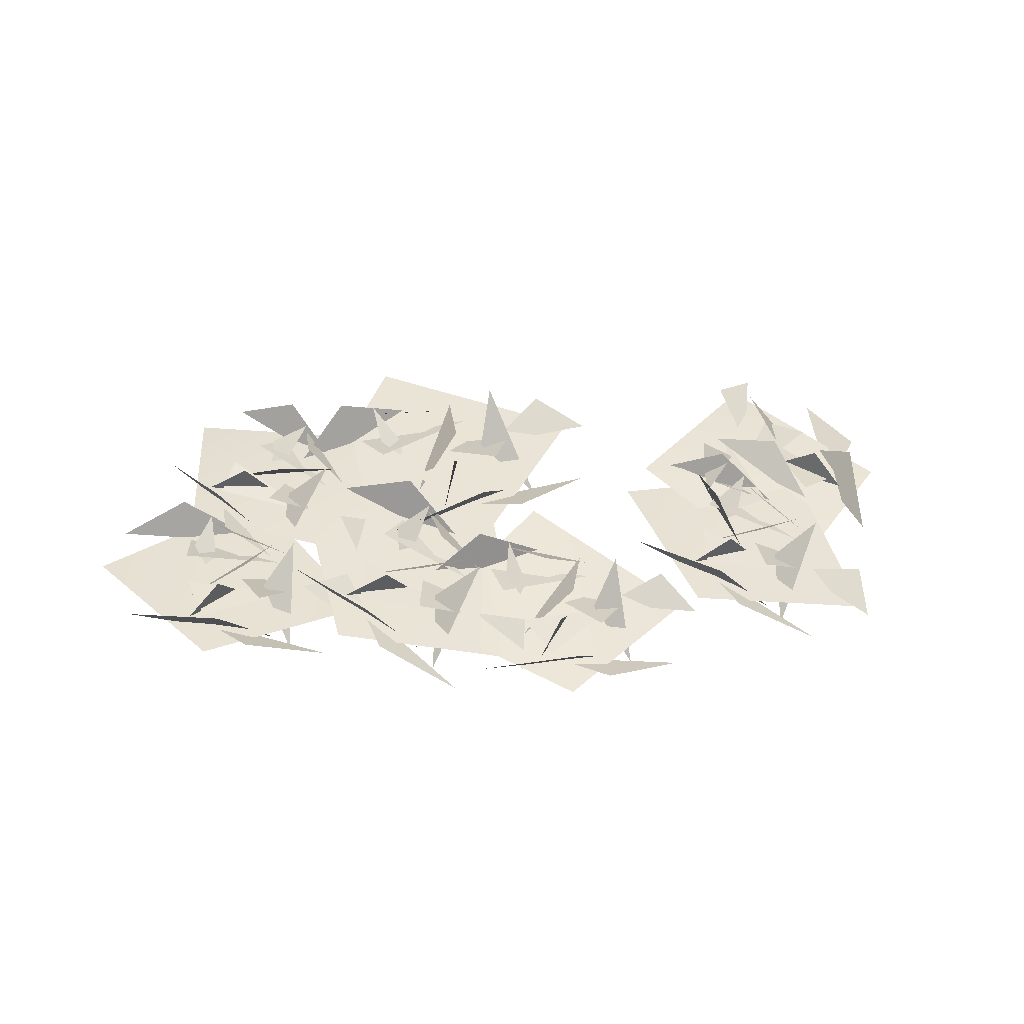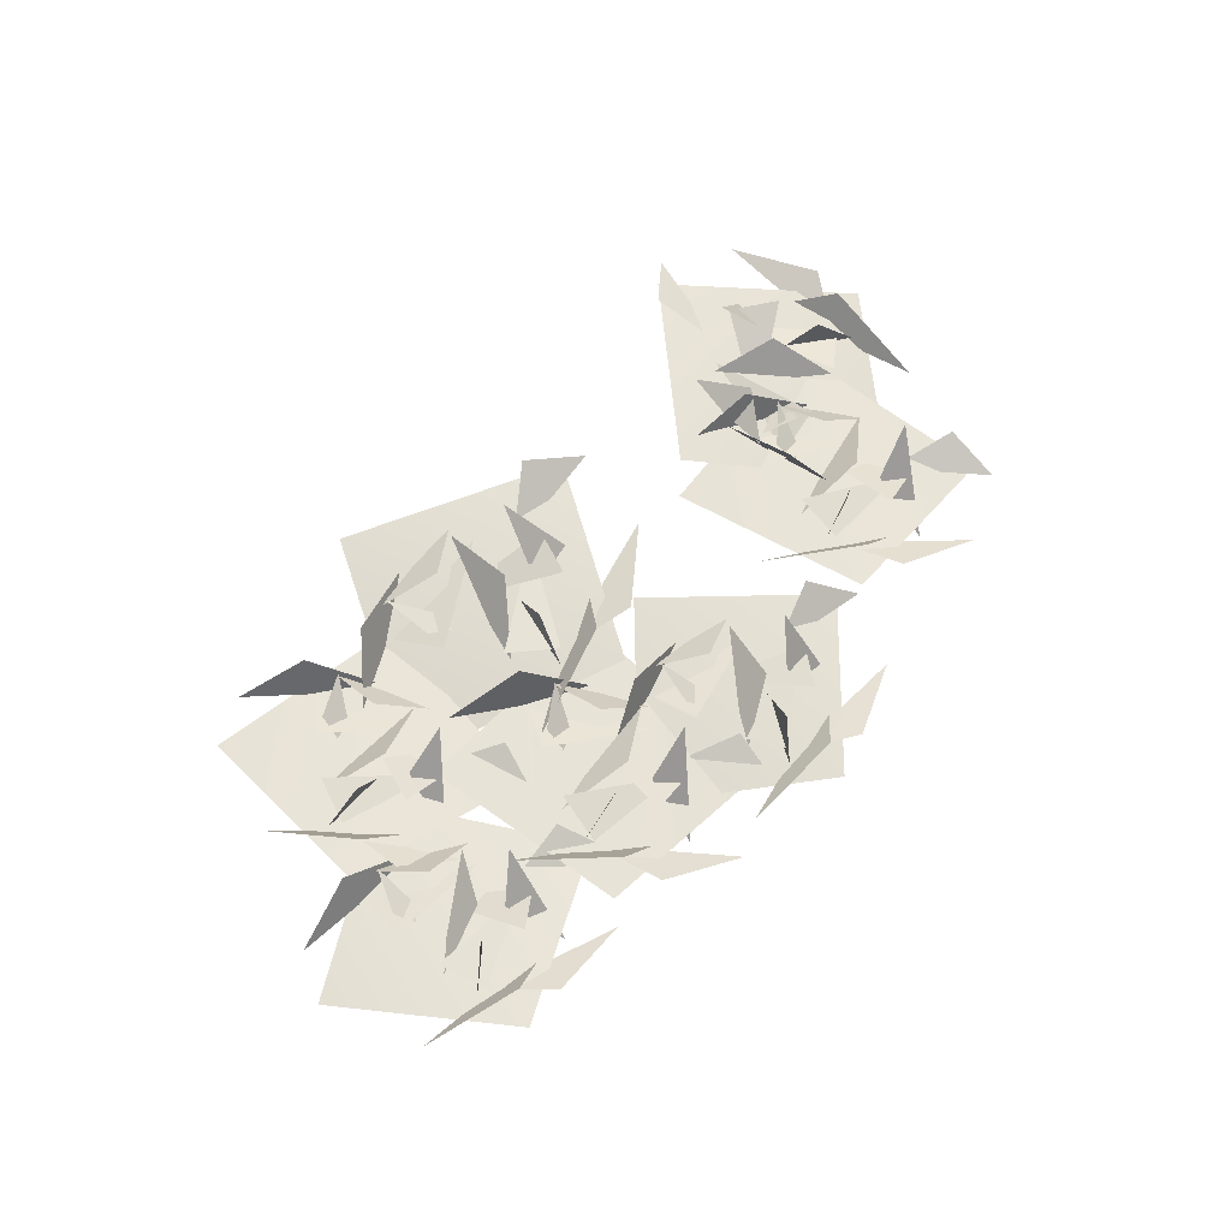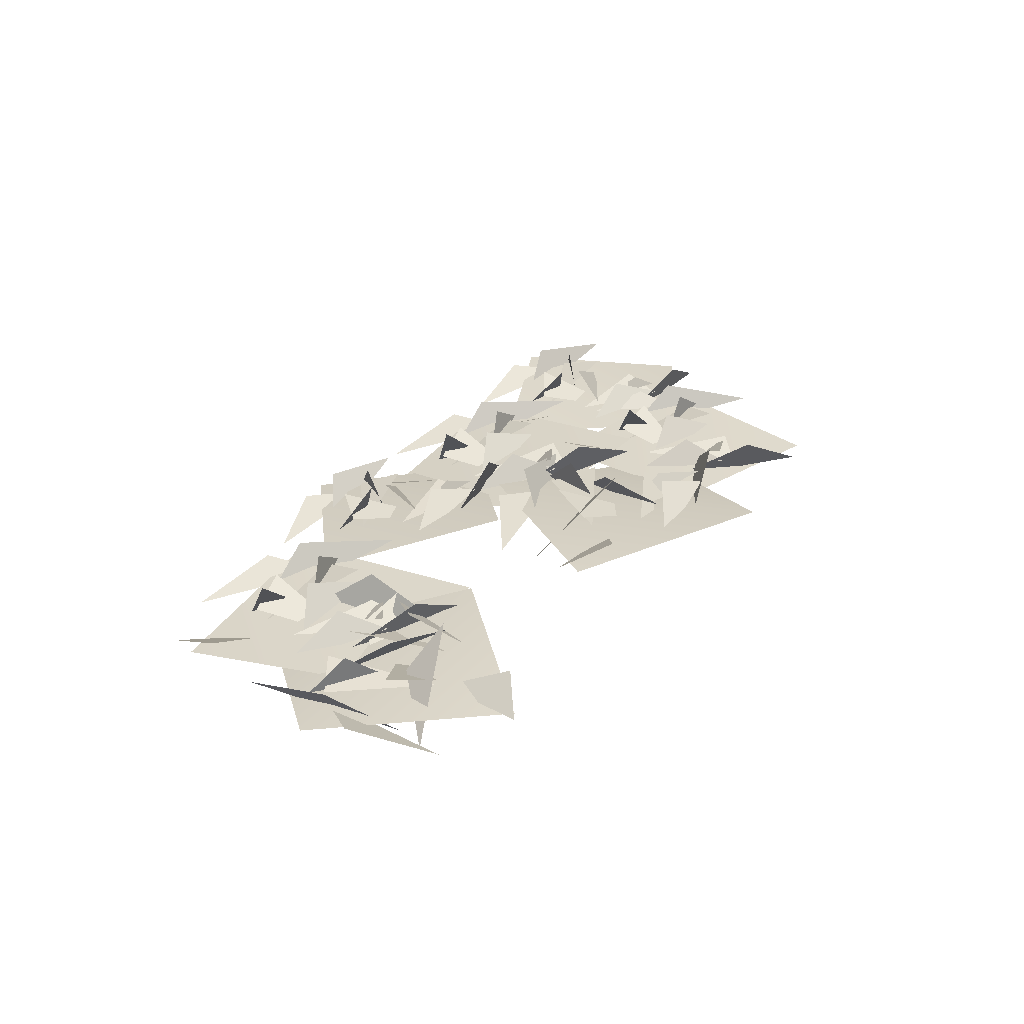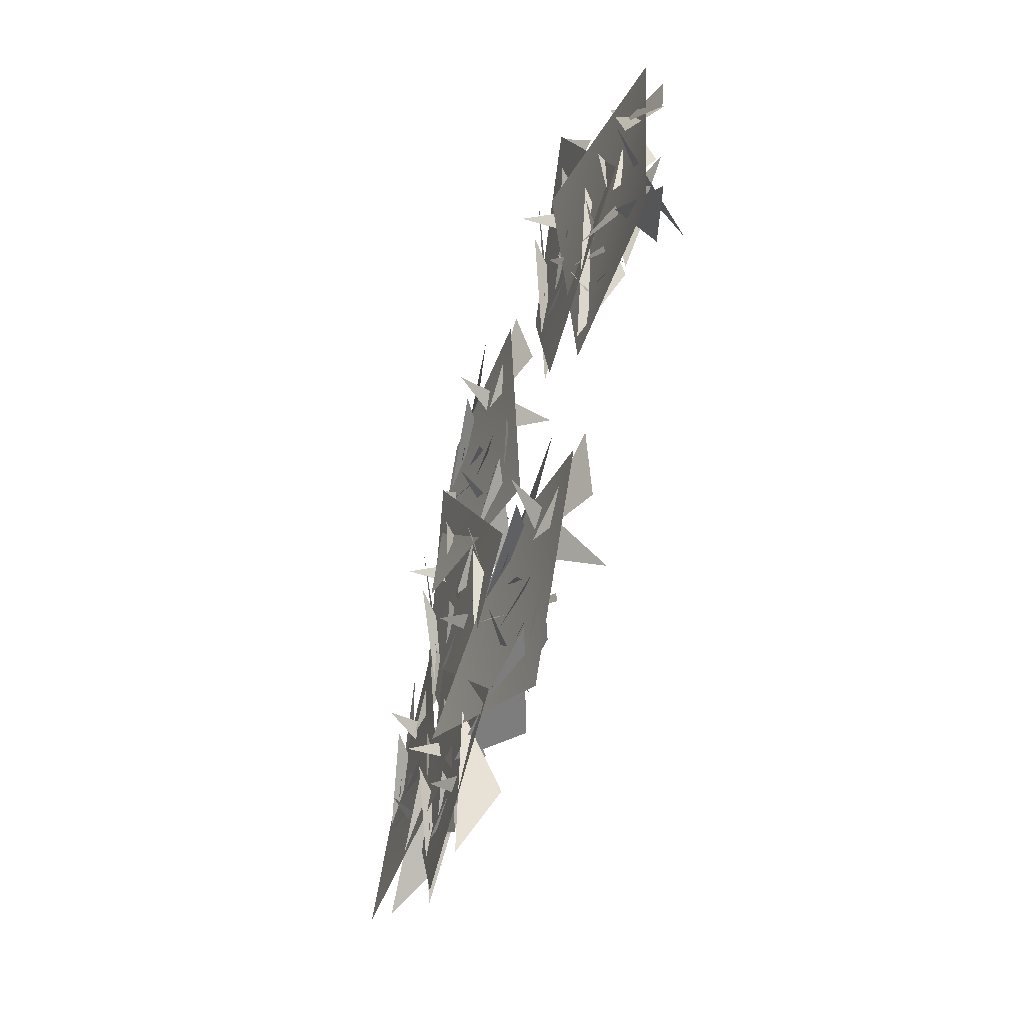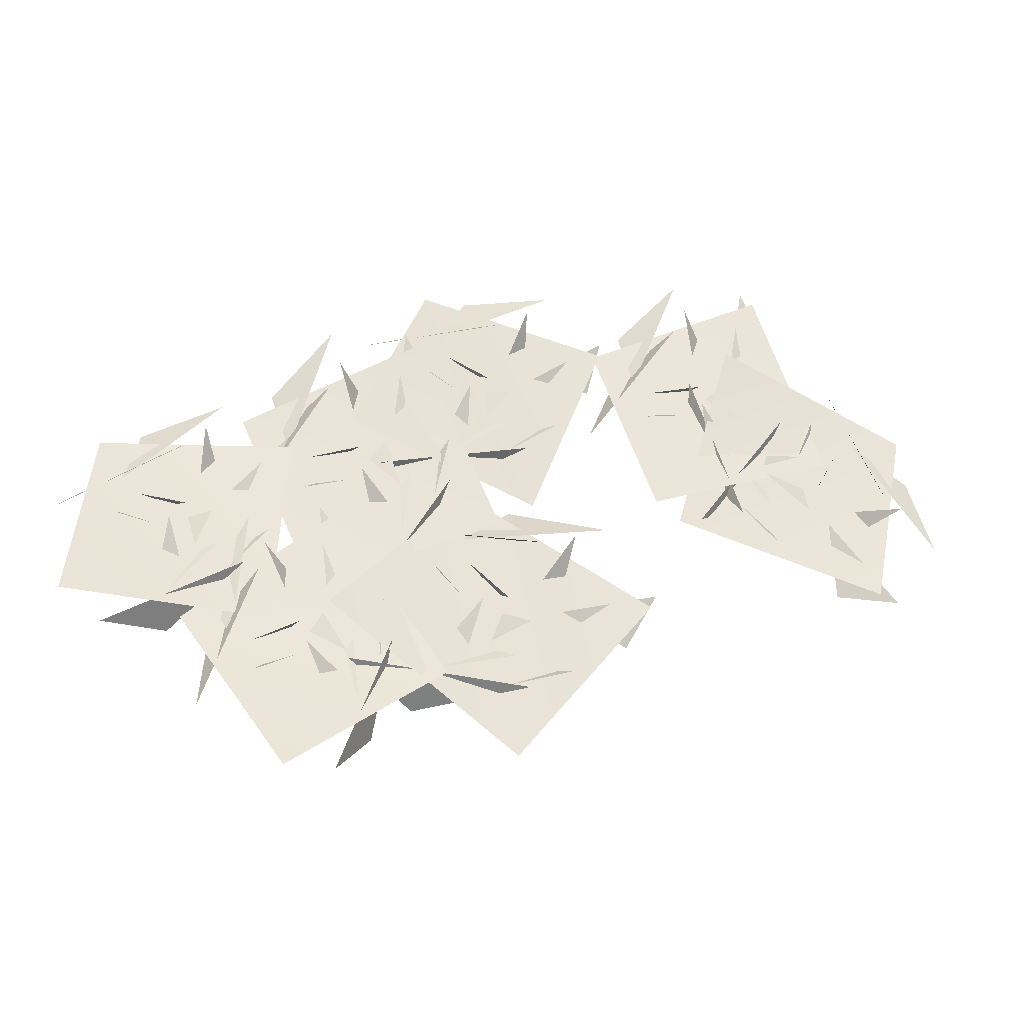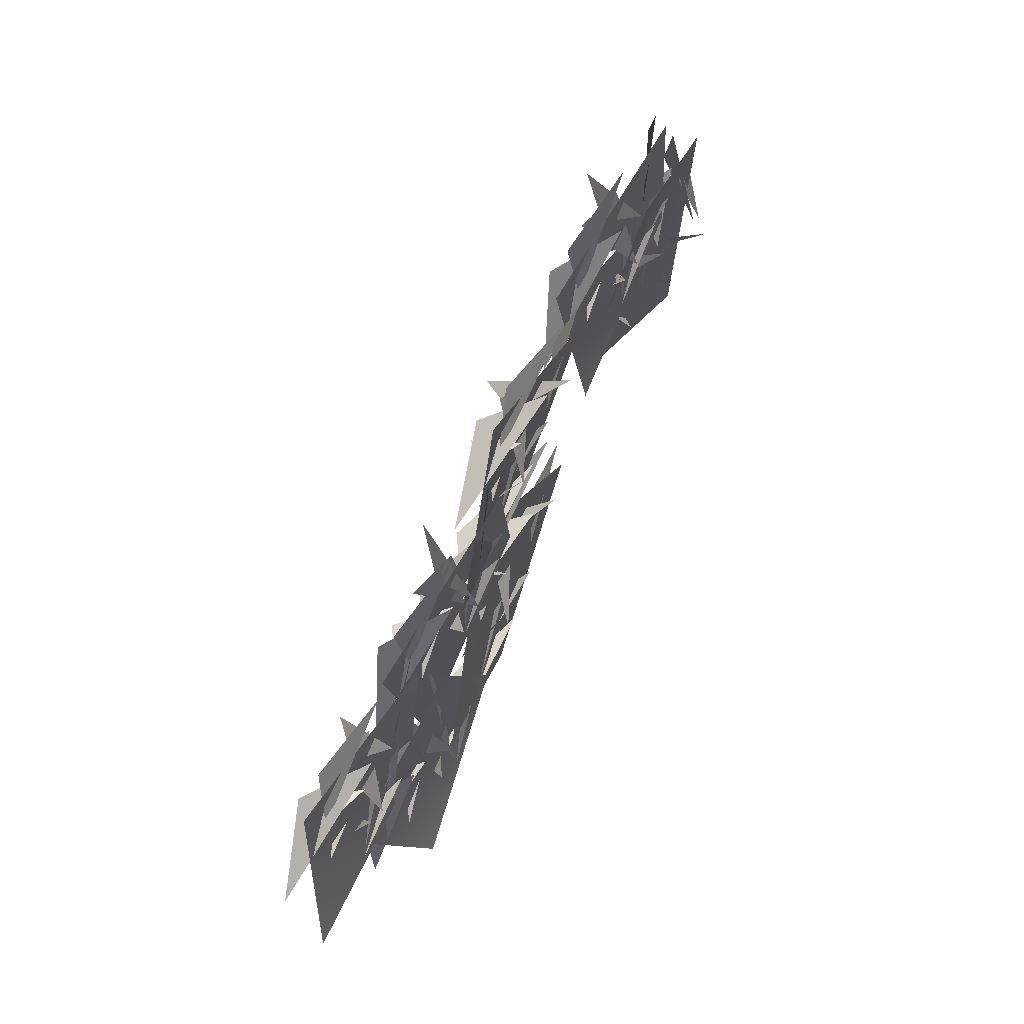
<metadata>
{"format":"obj","ext":"obj","renderer":"f3d","projection":"perspective","resolution":1024,"background":"white","views":[{"elev":42.9,"azim":-37.1,"up":"+Y"},{"elev":68.6,"azim":-77.4,"up":"+Y"},{"elev":24.0,"azim":95.7,"up":"+Y"},{"elev":-54.3,"azim":65.8,"up":"+Z"},{"elev":-38.3,"azim":-18.8,"up":"+Z"},{"elev":50.9,"azim":-69.4,"up":"+Z"}]}
</metadata>
<code>
g NewMesh_tris_98
v 1.318 1.189 0.7415
v 0.2534 -0.451 2.024
v 0.3971 0.5075 0.8533
v -0.01712 -0.1278 1.75
v -1.127 0.9319 1.513
v -2.518 0.7152 0.02297
v -1.214 0.3971 -2.609
v 1.383 -0.06621 -0.8803
v 0.1577 0.9679 -2.157
v 2.057 -0.1103 2.509
v 0.9624 -0.1005 0.7893
v 2.246 0.2 1.406
v -0.02112 0.2079 -1.711
v 1.187 0.1937 0.1487
v -0.5215 0.5634 -0.9613
v 0.5188 0.4741 -1.72
v 1.773 -0.1315 -0.04404
v 0.6961 0.7122 -0.6574
v 1.314 0.4405 -0.2066
v 0.2417 0.8767 0.3829
v -1.314 0.282 -0.02738
v 0.5405 0.6987 -1.624
v -0.2115 0.5776 -1.136
v -0.2171 -0.101 -0.1537
v -0.9796 0.728 -0.06178
v 0.8406 0.1394 1.06
v -1.178 0.5632 0.8721
v -1.179 0.3825 0.9153
v 0.6042 -0.04786 2.957
v -0.9011 0.5685 2.225
v -1.446 0.5899 0.771
v -0.6233 1.034 0.6862
v 0.1061 0.1442 0.4376
v 0.004184 0.7348 1.337
v 0.3698 -0.06705 -0.6976
v 0.8935 0.3584 1.26
v -1.712 0.5358 1.825
v 1.974 0.106 -1.986
v 2.098 -0.2614 2.103
v -2.098 0.2614 -2.103
v 3.396 1.013 -1.123
v 1.672 -0.5194 -0.6769
v 2.568 0.3388 -1.567
v 1.649 -0.2202 -1.083
v 0.9821 0.8175 -2.038
v 0.8129 0.469 -4.06
v 3.466 -0.07458 -5.275
v 4.395 -0.3834 -2.262
v 4.288 0.5385 -4.1
v 2.801 -0.1328 0.8115
v 3.019 -0.2741 -1.22
v 3.655 0.08258 0.04725
v 3.828 -0.1837 -3.811
v 3.612 -0.03468 -1.599
v 2.986 0.2359 -3.565
v 4.271 0.08293 -3.498
v 4.174 -0.3756 -1.36
v 3.758 0.4135 -2.573
v 3.946 0.1818 -1.814
v 2.76 0.6673 -2.057
v 1.766 0.03348 -3.313
v 4.24 0.316 -3.424
v 3.339 0.2356 -3.507
v 2.684 -0.3585 -2.697
v 2.073 0.4775 -3.161
v 2.767 -0.01081 -1.102
v 1.324 0.393 -2.545
v 1.287 0.2159 -2.5
v 1.385 -0.0345 0.2442
v 0.695 0.516 -1.315
v 1.178 0.4105 -2.794
v 1.9 0.8493 -2.374
v 2.581 -0.0613 -2.049
v 1.969 0.6074 -1.451
v 3.487 -0.3704 -2.756
v 2.694 0.2258 -0.927
v 0.3076 0.447 -2.135
v 5.559 -0.3056 -2.766
v 3.079 -0.3191 0.5303
v 2.448 -0.1684 -5.426
v 4.542 0.6242 3.391
v 2.804 -1.129 3.927
v 3.59 -0.0538 2.966
v 2.704 -0.7504 3.55
v 1.821 0.4756 2.821
v 1.285 0.4004 0.6739
v 3.887 0.08716 -1.149
v 5.41 -0.6609 1.806
v 4.964 0.5912 0.03493
v 4.262 -0.9028 5.352
v 4.134 -0.7436 3.158
v 5.031 -0.5324 4.432
v 4.532 -0.2356 0.3087
v 4.694 -0.4133 2.693
v 3.679 0.1476 0.7789
v 5.056 0.01575 0.6015
v 5.335 -0.794 2.794
v 4.673 0.2136 1.713
v 5.01 -0.1401 2.442
v 3.704 0.3752 2.467
v 2.431 -0.1442 1.225
v 5.034 0.252 0.7191
v 4.064 0.1501 0.7773
v 3.518 -0.6241 1.652
v 2.78 0.3157 1.399
v 3.886 -0.489 3.367
v 2.096 0.1101 2.164
v 2.066 -0.08648 2.192
v 2.659 -0.7588 5.018
v 1.646 0.03766 3.585
v 1.897 0.1611 1.931
v 2.734 0.5888 2.312
v 3.52 -0.4075 2.396
v 2.973 0.1959 3.233
v 4.358 -0.6025 1.449
v 3.838 -0.2653 3.599
v 1.09 0.07398 2.781
v 6.555 -0.4658 1.085
v 4.509 -1.05 4.979
v 2.781 -0.02268 -1.143
v 8.088 1.134 -1.008
v 8.079 -0.951 0.7943
v 7.345 0.1924 -0.373
v 7.596 -0.6159 0.7221
v 6.215 0.4468 1.283
v 3.926 -0.02445 0.6691
v 3.565 -0.1876 -2.791
v 7.28 -0.3204 -2.764
v 5.125 0.6954 -3.163
v 10.12 -0.2685 0.1617
v 7.939 -0.4284 -0.847
v 9.554 0.1247 -1.023
v 5.335 -0.2211 -2.673
v 7.712 -0.04866 -1.598
v 5.276 0.1145 -1.583
v 5.824 0.1751 -3.001
v 8.206 -0.3358 -2.188
v 6.646 0.4802 -2.041
v 7.577 0.2601 -2.009
v 6.843 0.5997 -0.7086
v 5.133 -0.3403 -0.1811
v 5.877 0.4408 -2.9
v 5.467 0.1802 -1.951
v 6.179 -0.6143 -1.034
v 5.38 0.2335 -0.3881
v 7.961 -0.1677 -0.4813
v 5.804 0.008807 0.648
v 5.855 -0.2025 0.6759
v 8.967 -0.4255 1.531
v 6.94 0.05741 1.813
v 5.473 -0.002306 0.7202
v 6.167 0.6466 0.1534
v 6.842 -0.2774 -0.6317
v 7.239 0.3955 0.3749
v 6.403 -0.4815 -1.941
v 8.112 0.09636 -0.2973
v 5.892 -0.1086 1.928
v 7.131 -0.02484 -4.218
v 9.915 -0.4382 -0.2795
v 3.039 -0.4863 -1.741
v 7.344 0.3205 4.812
v 6.793 -1.624 6.143
v 6.522 -0.5002 5.077
v 6.419 -1.297 5.988
v 5.158 -0.3236 6.197
v 3.379 -0.5527 5.065
v 3.96 -0.4338 2.066
v 7.063 -0.7785 3.017
v 5.397 0.2675 2.223
v 8.689 -1.109 6.186
v 7.118 -1.046 4.778
v 8.538 -0.6493 5.086
v 5.413 -0.5792 2.61
v 7.135 -0.6482 4.124
v 5.096 -0.3581 3.534
v 5.922 -0.2406 2.492
v 7.69 -0.8884 3.732
v 6.376 -0.09082 3.529
v 7.139 -0.3421 3.772
v 6.203 -0.09076 4.703
v 4.597 -0.8434 4.633
v 5.951 -0.01885 2.612
v 5.353 -0.2869 3.28
v 5.683 -1.088 4.161
v 4.879 -0.3432 4.57
v 7.052 -0.8446 5.112
v 4.96 -0.6369 5.525
v 4.987 -0.8264 5.544
v 7.367 -1.27 7.027
v 5.614 -0.7444 6.791
v 4.663 -0.6314 5.501
v 5.416 -0.06811 5.257
v 6.148 -0.8617 4.693
v 6.248 -0.3681 5.692
v 6.109 -0.9224 3.47
v 7.142 -0.6361 5.326
v 4.7 -0.8333 6.608
v 7.323 -0.4108 1.788
v 8.628 -1.214 5.752
v 3.237 -0.735 2.786
v 12.16 -0.06811 6.418
v 10.51 -1.774 7.216
v 11.18 -0.7592 6.135
v 10.37 -1.419 6.838
v 9.42 -0.2423 6.155
v 8.664 -0.4227 4.105
v 11.03 -0.8231 2.052
v 12.85 -1.417 4.831
v 12.22 -0.2666 3.076
v 12.1 -1.481 8.451
v 11.74 -1.432 6.3
v 12.76 -1.16 7.447
v 11.82 -1.07 3.432
v 12.24 -1.128 5.767
v 11.03 -0.668 3.966
v 12.37 -0.8076 3.651
v 12.88 -1.5 5.817
v 12.11 -0.557 4.775
v 12.52 -0.8708 5.473
v 11.24 -0.3597 5.612
v 9.854 -0.9342 4.552
v 12.36 -0.5682 3.758
v 11.41 -0.6658 3.923
v 10.97 -1.388 4.88
v 10.21 -0.471 4.663
v 11.52 -1.17 6.519
v 9.623 -0.6363 5.498
v 9.597 -0.8293 5.538
v 10.48 -1.355 8.287
v 9.332 -0.6376 6.946
v 9.402 -0.5973 5.287
v 10.26 -0.1558 5.552
v 11.05 -1.137 5.6
v 10.6 -0.4989 6.451
v 11.78 -1.377 4.589
v 11.49 -0.9371 6.741
v 8.699 -0.6412 6.213
v 13.9 -1.26 3.991
v 12.3 -1.645 8.066
v 9.946 -0.9311 2.18
v 13.86 0.1738 2.225
v 15.29 -1.976 2.563
v 14.13 -0.8219 2.987
v 15.11 -1.684 3.005
v 15.29 -0.8334 4.499
v 14.02 -1.344 6.326
v 10.81 -1.139 5.637
v 11.93 -1.043 2.309
v 11.02 -0.1778 4.215
v 15.38 -1.146 0.6212
v 13.83 -1.315 2.262
v 14.19 -0.6815 0.8175
v 11.44 -1.077 4.084
v 13.12 -0.8909 2.284
v 12.43 -0.886 4.482
v 11.33 -0.6406 3.588
v 12.72 -1.065 1.646
v 12.45 -0.4112 3.158
v 12.74 -0.5649 2.314
v 13.71 -0.434 3.376
v 13.6 -1.474 4.973
v 11.46 -0.3998 3.594
v 12.16 -0.7726 4.211
v 13.12 -1.574 3.766
v 13.53 -0.8996 4.744
v 14.18 -1.11 2.372
v 14.56 -1.198 4.643
v 14.59 -1.396 4.587
v 16.25 -1.512 2.029
v 15.94 -1.213 3.967
v 14.53 -1.237 4.96
v 14.29 -0.5252 4.234
v 13.71 -1.263 3.32
v 14.78 -0.7203 3.316
v 12.39 -1.337 3.316
v 14.41 -0.8741 2.314
v 15.72 -1.443 4.923
v 10.61 -0.6157 2.05
v 14.92 -1.268 0.6572
v 11.57 -1.565 6.383
f 1 3 2
f 4 6 5
f 7 9 8
f 10 12 11
f 13 15 14
f 16 18 17
f 19 21 20
f 22 24 23
f 25 27 26
f 28 30 29
f 31 33 32
f 34 36 35
f 41 43 42
f 44 46 45
f 47 49 48
f 50 52 51
f 53 55 54
f 56 58 57
f 59 61 60
f 62 64 63
f 65 67 66
f 68 70 69
f 71 73 72
f 74 76 75
f 81 83 82
f 84 86 85
f 87 89 88
f 90 92 91
f 93 95 94
f 96 98 97
f 99 101 100
f 102 104 103
f 105 107 106
f 108 110 109
f 111 113 112
f 114 116 115
f 121 123 122
f 124 126 125
f 127 129 128
f 130 132 131
f 133 135 134
f 136 138 137
f 139 141 140
f 142 144 143
f 145 147 146
f 148 150 149
f 151 153 152
f 154 156 155
f 161 163 162
f 164 166 165
f 167 169 168
f 170 172 171
f 173 175 174
f 176 178 177
f 179 181 180
f 182 184 183
f 185 187 186
f 188 190 189
f 191 193 192
f 194 196 195
f 201 203 202
f 204 206 205
f 207 209 208
f 210 212 211
f 213 215 214
f 216 218 217
f 219 221 220
f 222 224 223
f 225 227 226
f 228 230 229
f 231 233 232
f 234 236 235
f 241 243 242
f 244 246 245
f 247 249 248
f 250 252 251
f 253 255 254
f 256 258 257
f 259 261 260
f 262 264 263
f 265 267 266
f 268 270 269
f 271 273 272
f 274 276 275
f 37 39 38
f 37 38 40
f 77 79 78
f 77 78 80
f 117 119 118
f 117 118 120
f 157 159 158
f 157 158 160
f 197 199 198
f 197 198 200
f 237 239 238
f 237 238 240
f 277 279 278
f 277 278 280

</code>
